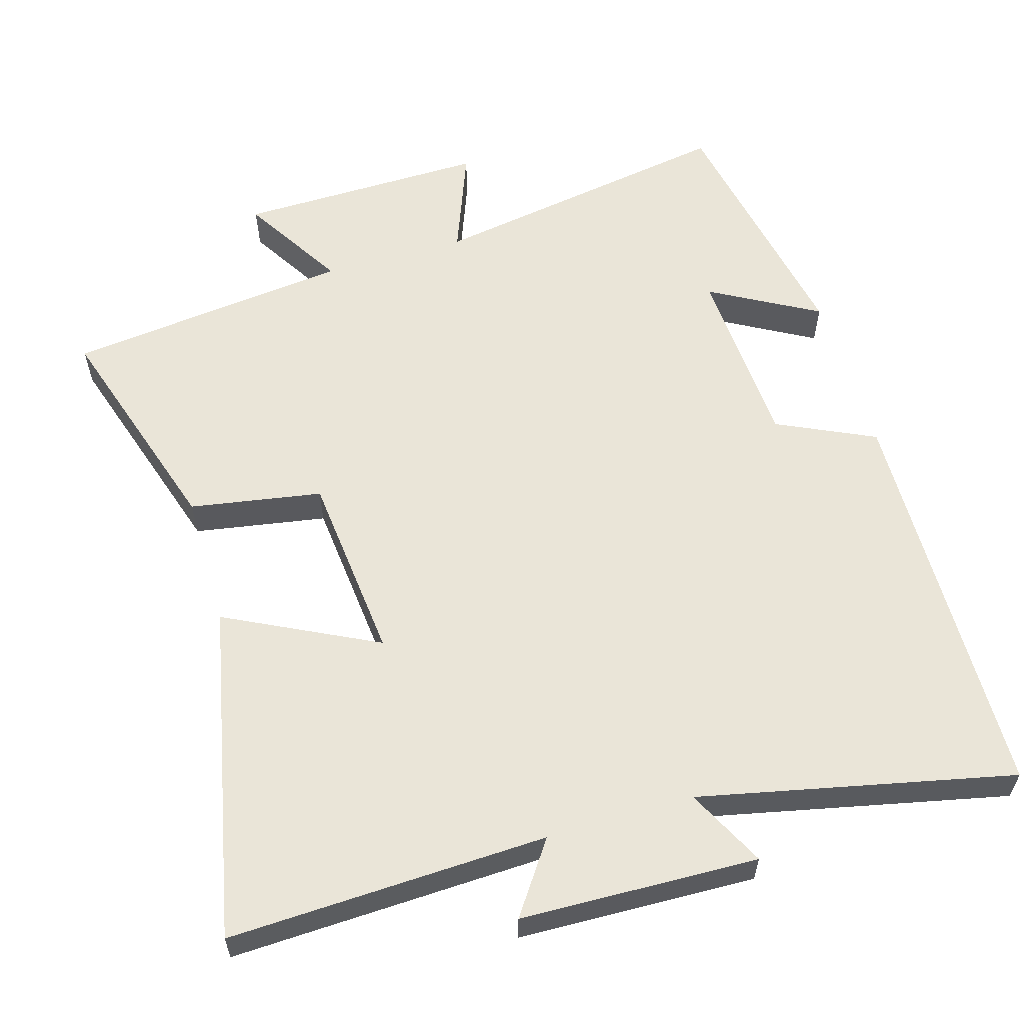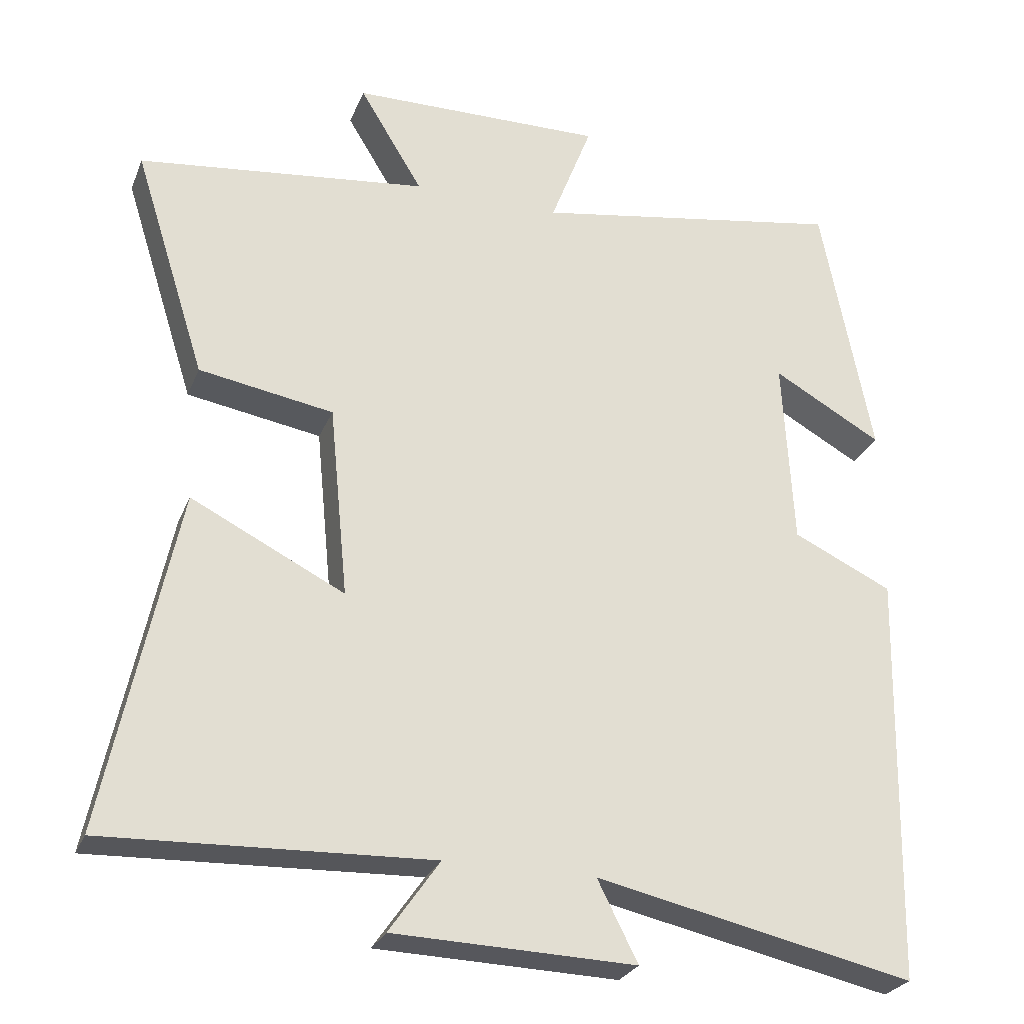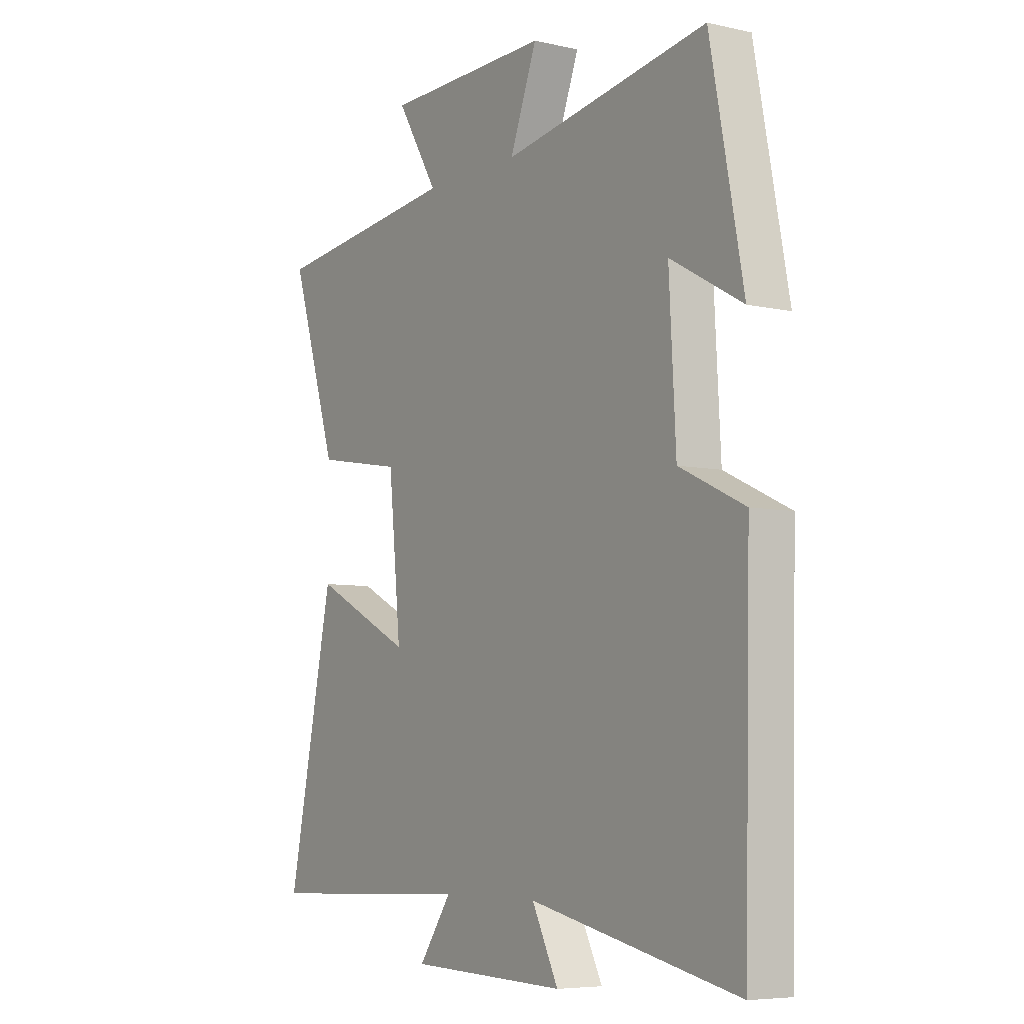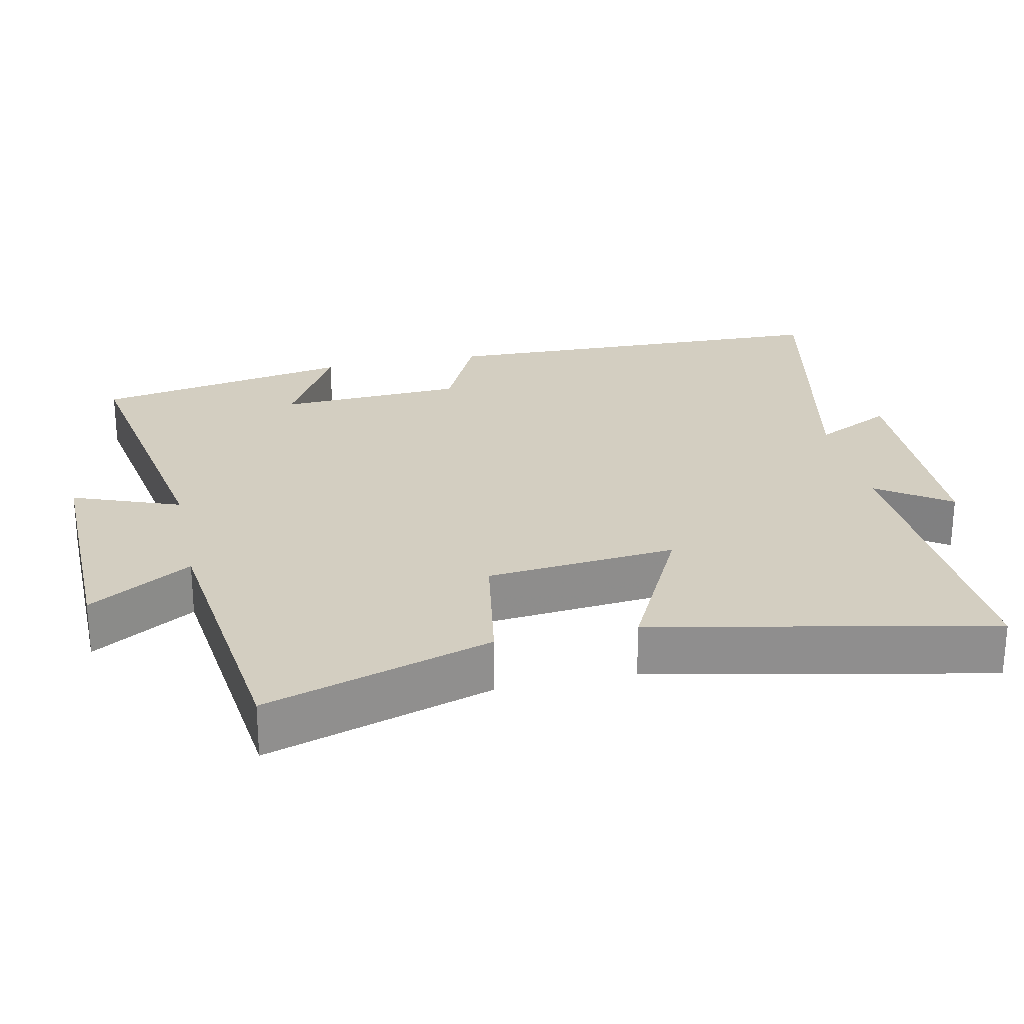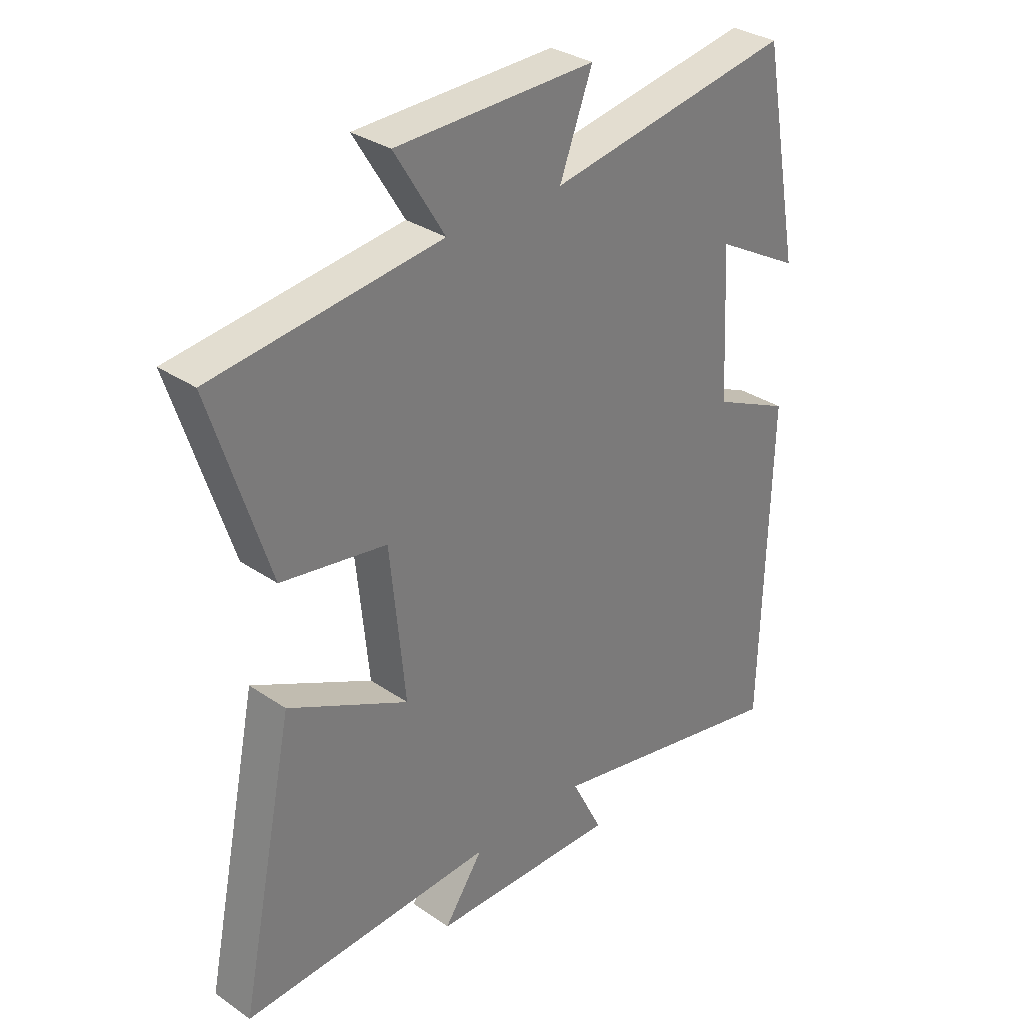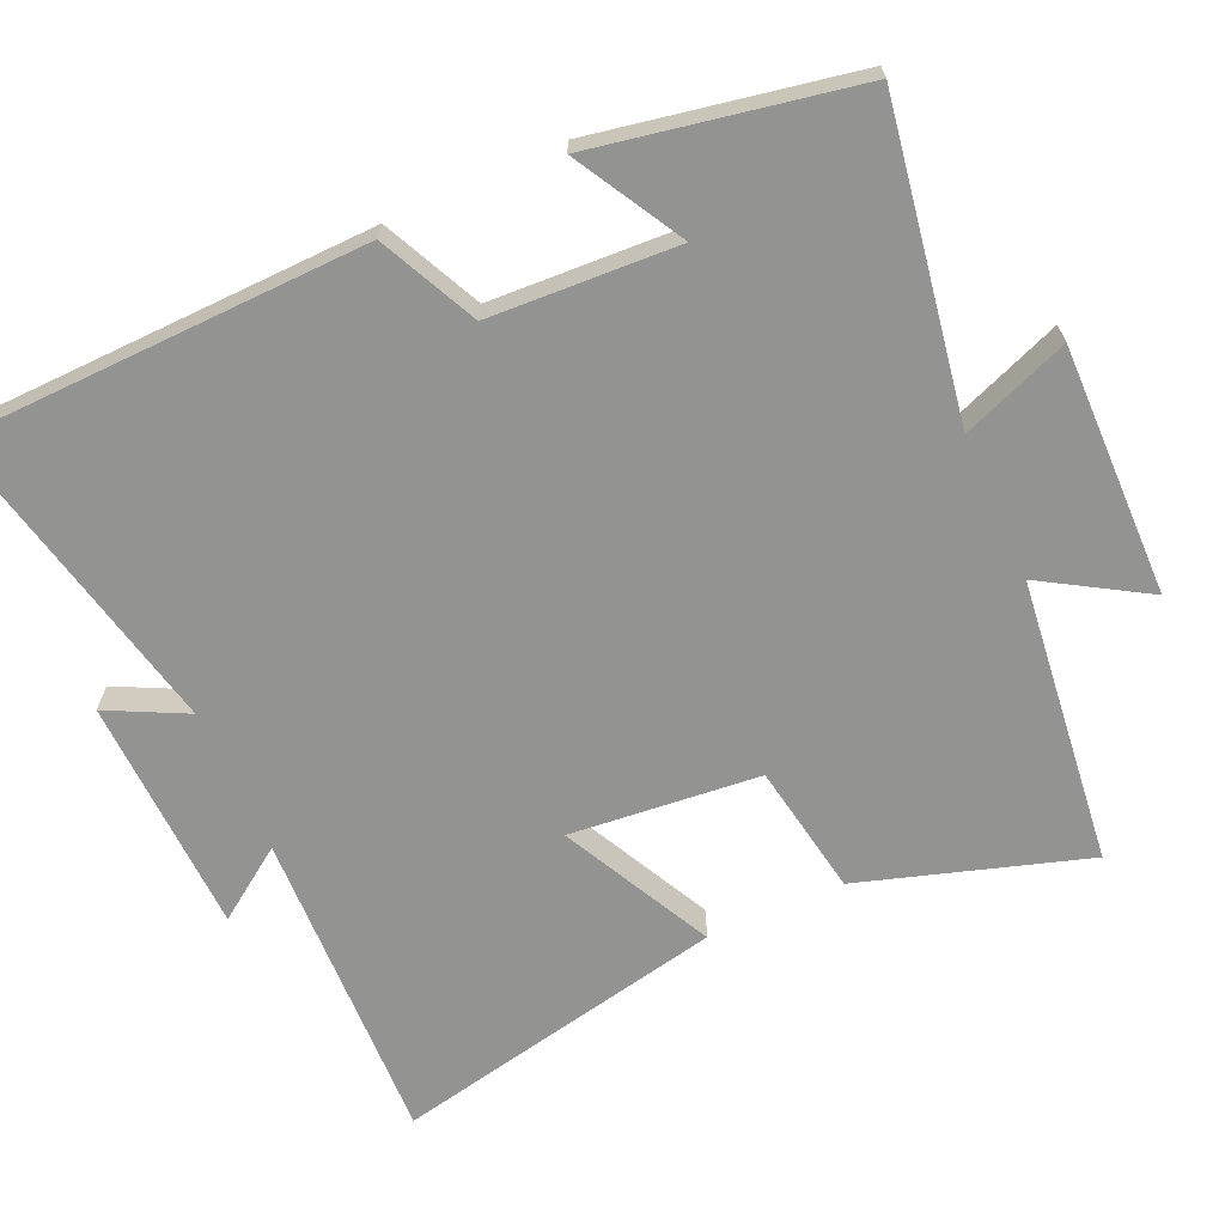
<metadata>
{"format":"obj","ext":"obj","renderer":"f3d","projection":"perspective","resolution":1024,"background":"white","views":[{"elev":58.8,"azim":163.6,"up":"+Y"},{"elev":-26.9,"azim":161.0,"up":"+Z"},{"elev":-6.4,"azim":-123.7,"up":"+Z"},{"elev":25.0,"azim":77.9,"up":"+Y"},{"elev":32.4,"azim":133.5,"up":"+Z"},{"elev":-66.6,"azim":-65.7,"up":"+Y"}]}
</metadata>
<code>
v 0.597 0.07 -0.517
v 0.154 0.07 -0.5
v 0.223 0.07 -0.599
v -0.107 0.07 -0.609
v -0.052 0.07 -0.5
v -0.487 0.07 -0.594
v -0.5 0.07 -0.028
v -0.364 0.07 0.036
v -0.35 0.07 0.296
v -0.5 0.07 0.212
v -0.431 0.07 0.573
v -0.002 0.07 0.5
v -0.059 0.07 0.649
v 0.289 0.07 0.643
v 0.202 0.07 0.5
v 0.599 0.07 0.453
v 0.5 0.07 0.14
v 0.316 0.07 0.109
v 0.29 0.07 -0.155
v 0.5 0.07 -0.05
v 0.597 0 -0.517
v 0.154 0 -0.5
v 0.223 0 -0.599
v -0.107 0 -0.609
v -0.052 0 -0.5
v -0.487 0 -0.594
v -0.5 0 -0.028
v -0.364 0 0.036
v -0.35 0 0.296
v -0.5 0 0.212
v -0.431 0 0.573
v -0.002 0 0.5
v -0.059 0 0.649
v 0.289 0 0.643
v 0.202 0 0.5
v 0.599 0 0.453
v 0.5 0 0.14
v 0.316 0 0.109
v 0.29 0 -0.155
v 0.5 0 -0.05
f 19 20 1 2
f 18 19 2
f 15 16 17 18
f 15 18 2
f 12 13 14 15
f 12 15 2
f 9 10 11 12
f 8 9 12 2
f 5 6 7 8
f 5 8 2 3
f 3 4 5
f 22 21 40 39
f 22 39 38
f 38 37 36 35
f 22 38 35
f 35 34 33 32
f 22 35 32
f 32 31 30 29
f 22 32 29 28
f 28 27 26 25
f 23 22 28 25
f 25 24 23
f 1 21 22 2
f 2 22 23 3
f 3 23 24 4
f 4 24 25 5
f 5 25 26 6
f 6 26 27 7
f 7 27 28 8
f 8 28 29 9
f 9 29 30 10
f 10 30 31 11
f 11 31 32 12
f 12 32 33 13
f 13 33 34 14
f 14 34 35 15
f 15 35 36 16
f 16 36 37 17
f 17 37 38 18
f 18 38 39 19
f 19 39 40 20
f 20 40 21 1

</code>
